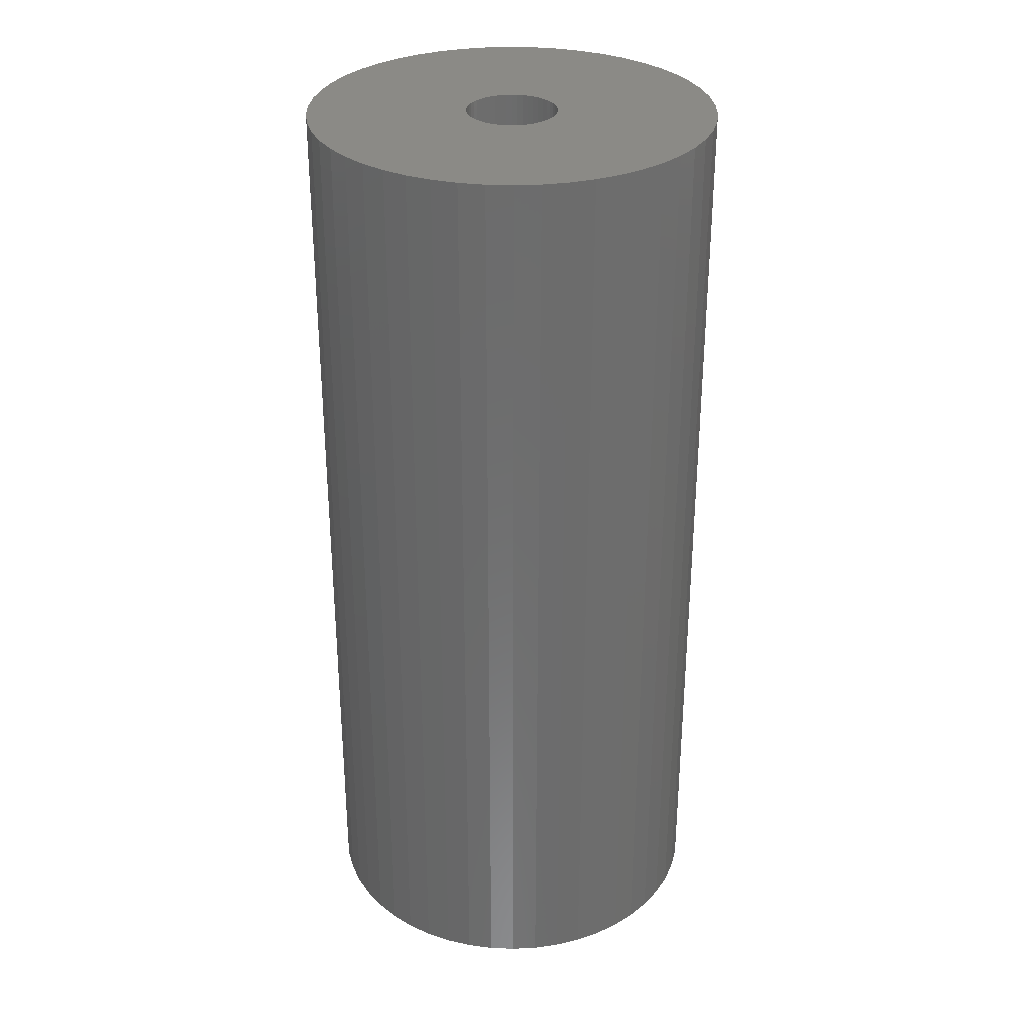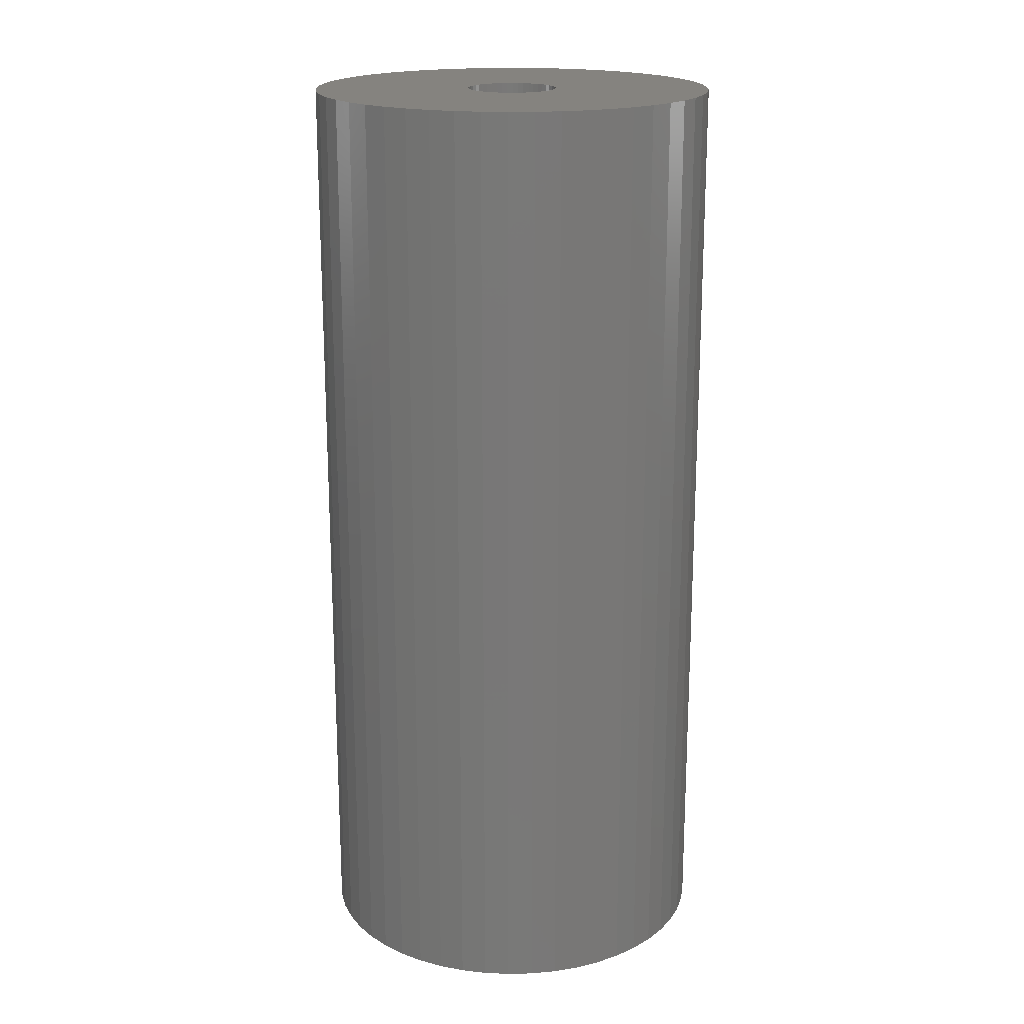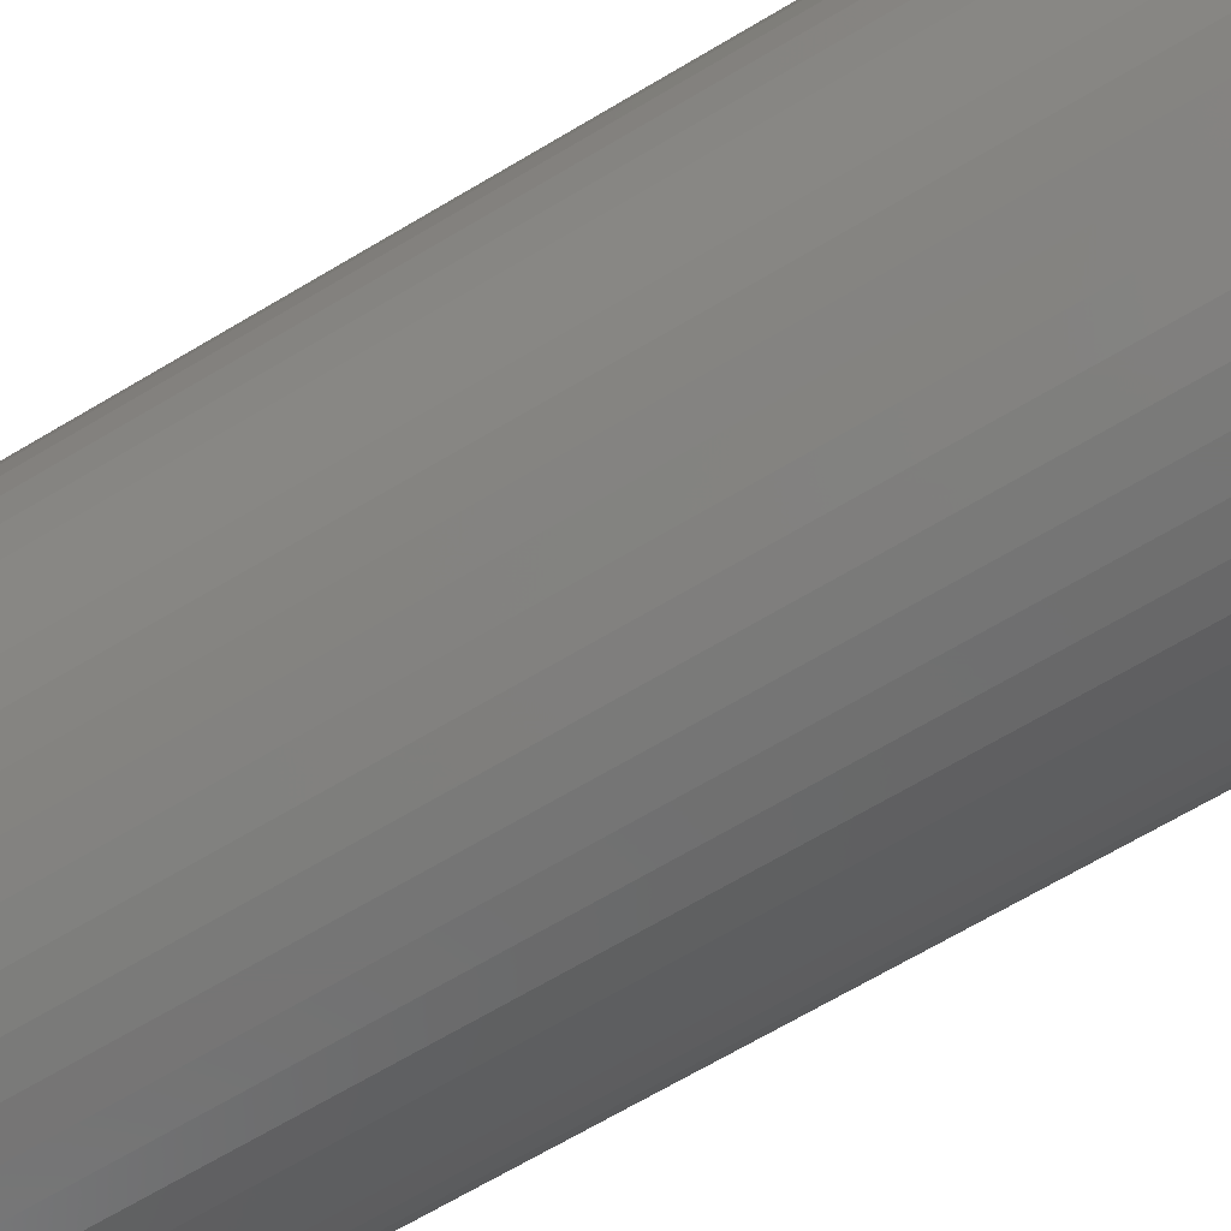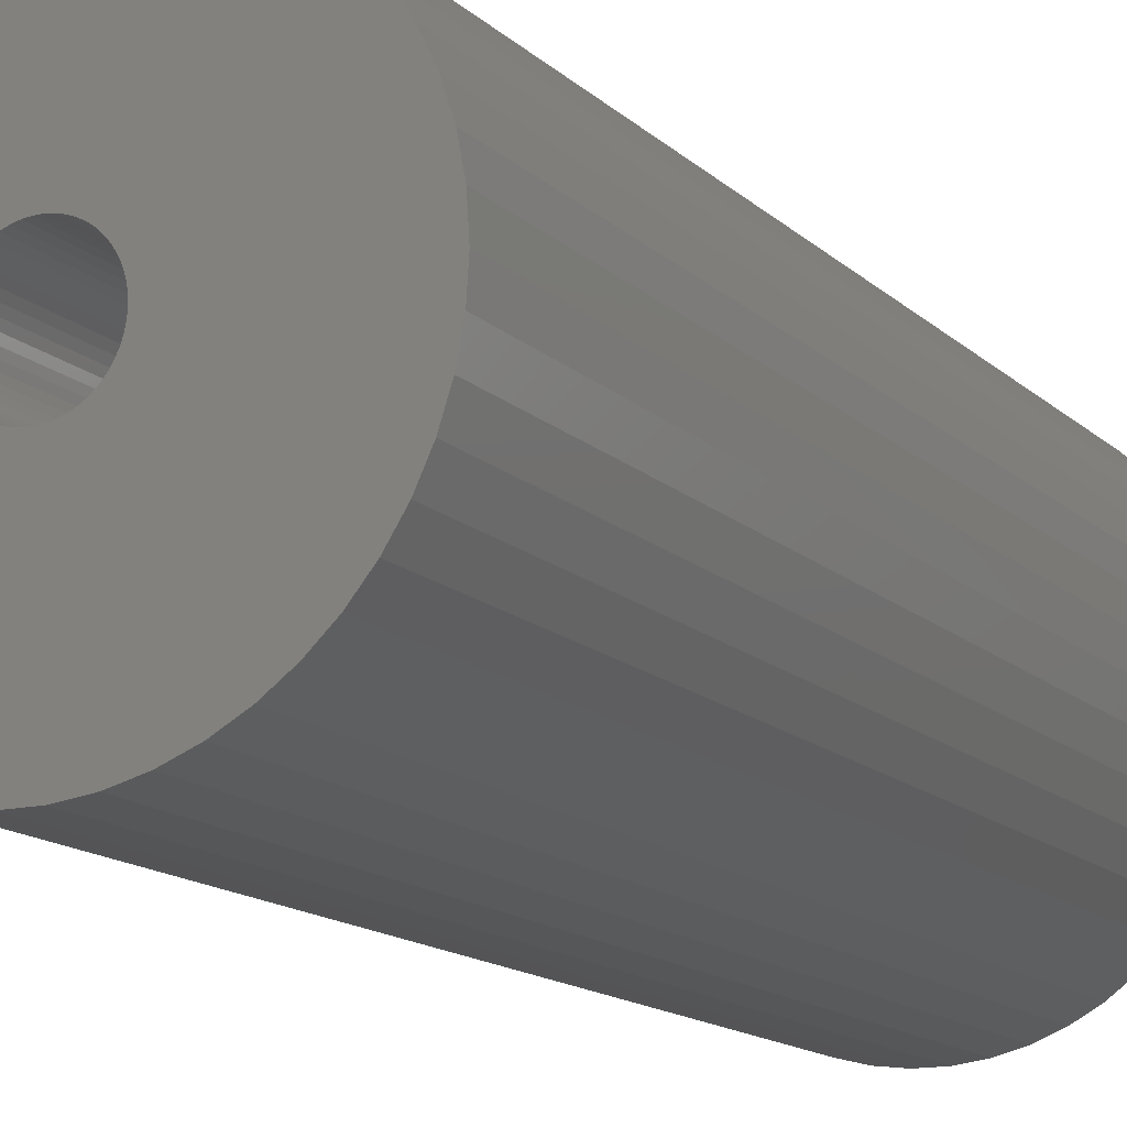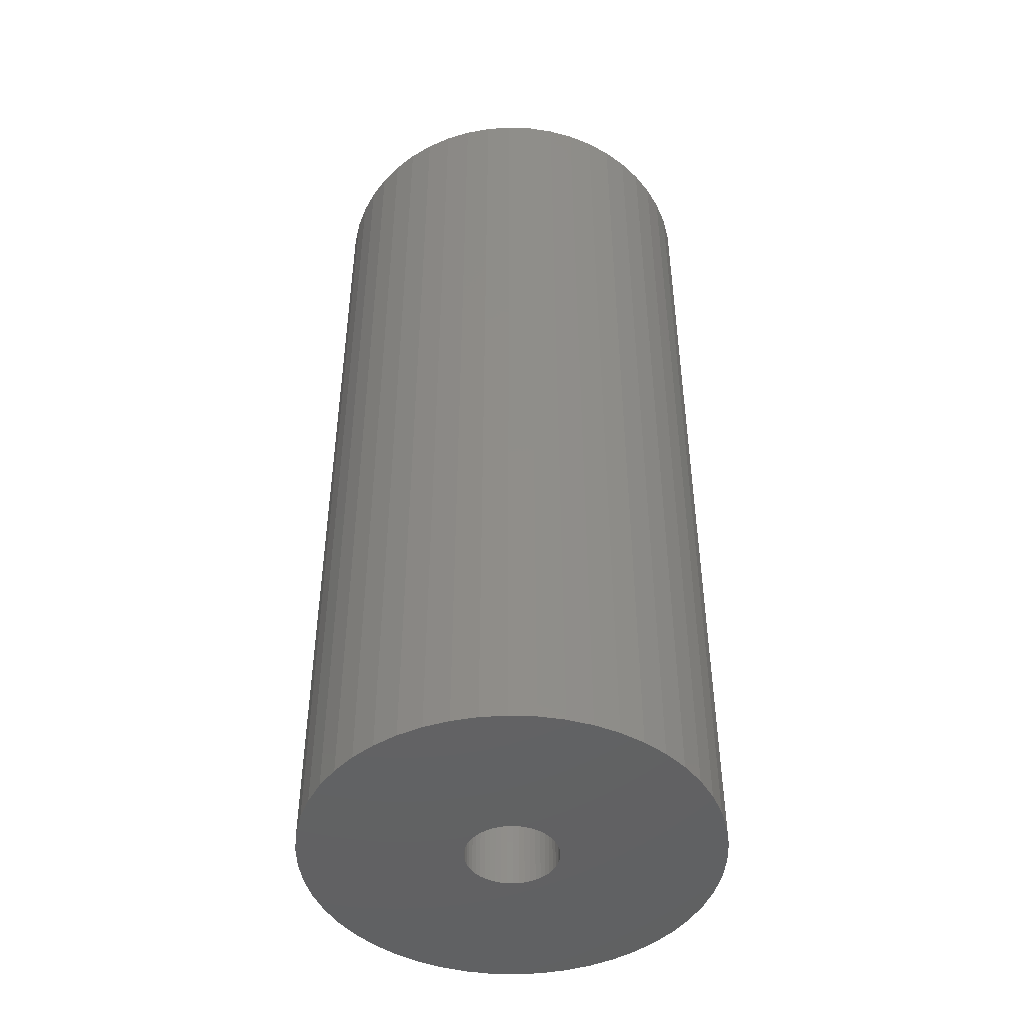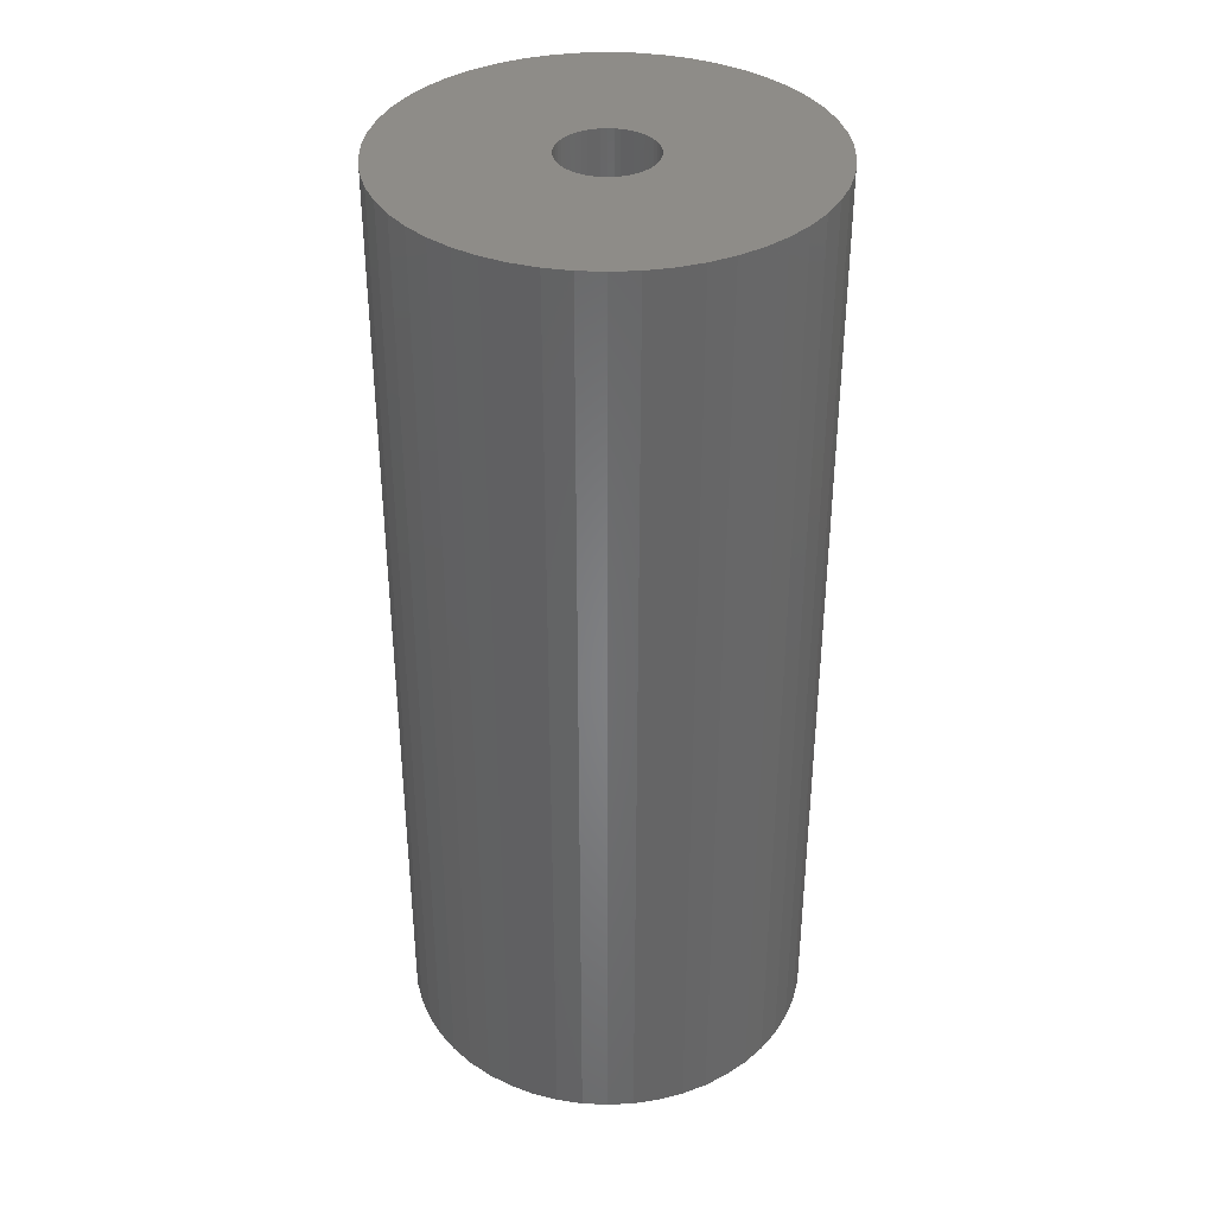
<metadata>
{"format":"stl","ext":"stl","renderer":"f3d","projection":"perspective","resolution":1024,"background":"white","views":[{"elev":31.1,"azim":-126.4,"up":"+Z"},{"elev":18.9,"azim":-74.5,"up":"+Z"},{"elev":-67.6,"azim":120.9,"up":"+Y"},{"elev":-14.0,"azim":27.7,"up":"+Y"},{"elev":-46.1,"azim":19.0,"up":"+Z"},{"elev":36.9,"azim":-39.7,"up":"+Z"}]}
</metadata>
<code>
# stl→obj: 200 verts, 400 faces
v 19 0 43.5
v 18.85 2.381 -43.5
v 18.85 2.381 43.5
v 19 0 -43.5
v -19 0 -43.5
v -18.85 2.381 43.5
v -18.85 2.381 -43.5
v -19 0 43.5
v 1.193 18.96 -43.5
v -1.193 18.96 43.5
v 1.193 18.96 43.5
v -1.193 18.96 -43.5
v -1.193 -18.96 -43.5
v 1.193 -18.96 43.5
v -1.193 -18.96 43.5
v 1.193 -18.96 -43.5
v 13.85 13.01 -43.5
v 12.11 14.64 43.5
v 13.85 13.01 43.5
v 12.11 14.64 -43.5
v -12.11 14.64 -43.5
v -13.85 13.01 43.5
v -12.11 14.64 43.5
v -13.85 13.01 -43.5
v -5.871 18.07 -43.5
v -8.09 17.19 43.5
v -5.871 18.07 43.5
v -8.09 17.19 -43.5
v 17.67 6.994 43.5
v 16.65 9.153 -43.5
v 16.65 9.153 43.5
v 17.67 6.994 -43.5
v 18.4 4.725 -43.5
v 18.4 4.725 43.5
v 15.37 11.17 -43.5
v 15.37 11.17 43.5
v 8.09 17.19 -43.5
v 5.871 18.07 43.5
v 8.09 17.19 43.5
v 5.871 18.07 -43.5
v 10.18 16.04 -43.5
v 10.18 16.04 43.5
v -17.67 6.994 -43.5
v -16.65 9.153 43.5
v -16.65 9.153 -43.5
v -17.67 6.994 43.5
v -15.37 11.17 -43.5
v -15.37 11.17 43.5
v -18.4 4.725 -43.5
v -18.4 4.725 43.5
v -3.56 18.66 -43.5
v -3.56 18.66 43.5
v 5.871 -18.07 -43.5
v 8.09 -17.19 43.5
v 5.871 -18.07 43.5
v 8.09 -17.19 -43.5
v 3.56 18.66 43.5
v 3.56 18.66 -43.5
v 4.25 0 43.5
v 4.216 0.5327 43.5
v 18.85 -2.381 43.5
v 4.116 1.057 43.5
v 4.216 -0.5327 43.5
v 3.952 1.565 43.5
v 18.4 -4.725 43.5
v 3.724 2.047 43.5
v 4.116 -1.057 43.5
v 3.438 2.498 43.5
v 17.67 -6.994 43.5
v 3.098 2.909 43.5
v 3.952 -1.565 43.5
v 2.709 3.275 43.5
v 16.65 -9.153 43.5
v 2.277 3.588 43.5
v 3.724 -2.047 43.5
v 1.81 3.846 43.5
v 15.37 -11.17 43.5
v 3.438 -2.498 43.5
v 1.313 4.042 43.5
v 0.7964 4.175 43.5
v 0.2669 4.242 43.5
v -0.2669 4.242 43.5
v -0.7964 4.175 43.5
v -1.313 4.042 43.5
v -1.81 3.846 43.5
v -2.277 3.588 43.5
v -10.18 16.04 43.5
v -2.709 3.275 43.5
v -3.098 2.909 43.5
v -3.438 2.498 43.5
v 13.85 -13.01 43.5
v 3.098 -2.909 43.5
v 12.11 -14.64 43.5
v 2.709 -3.275 43.5
v 10.18 -16.04 43.5
v 2.277 -3.588 43.5
v 1.81 -3.846 43.5
v 1.313 -4.042 43.5
v 3.56 -18.66 43.5
v 0.7964 -4.175 43.5
v 0.2669 -4.242 43.5
v -0.2669 -4.242 43.5
v -0.7964 -4.175 43.5
v -3.56 -18.66 43.5
v -1.313 -4.042 43.5
v -5.871 -18.07 43.5
v -1.81 -3.846 43.5
v -8.09 -17.19 43.5
v -2.277 -3.588 43.5
v -10.18 -16.04 43.5
v -2.709 -3.275 43.5
v -12.11 -14.64 43.5
v -3.098 -2.909 43.5
v -13.85 -13.01 43.5
v -3.438 -2.498 43.5
v -15.37 -11.17 43.5
v -3.724 -2.047 43.5
v -16.65 -9.153 43.5
v -3.952 -1.565 43.5
v -17.67 -6.994 43.5
v -4.116 -1.057 43.5
v -18.4 -4.725 43.5
v -4.216 -0.5327 43.5
v -18.85 -2.381 43.5
v -4.25 0 43.5
v -3.724 2.047 43.5
v -3.952 1.565 43.5
v -4.116 1.057 43.5
v -4.216 0.5327 43.5
v -10.18 16.04 -43.5
v 18.85 -2.381 -43.5
v 10.18 -16.04 -43.5
v 12.11 -14.64 -43.5
v 13.85 -13.01 -43.5
v 18.4 -4.725 -43.5
v 4.25 0 -43.5
v 4.216 -0.5327 -43.5
v 4.116 -1.057 -43.5
v 17.67 -6.994 -43.5
v 4.216 0.5327 -43.5
v 3.952 -1.565 -43.5
v 16.65 -9.153 -43.5
v 3.724 -2.047 -43.5
v 15.37 -11.17 -43.5
v 4.116 1.057 -43.5
v 3.438 -2.498 -43.5
v 3.098 -2.909 -43.5
v 3.952 1.565 -43.5
v 2.709 -3.275 -43.5
v 2.277 -3.588 -43.5
v 3.724 2.047 -43.5
v 1.81 -3.846 -43.5
v 3.438 2.498 -43.5
v 1.313 -4.042 -43.5
v 3.56 -18.66 -43.5
v 0.7964 -4.175 -43.5
v 0.2669 -4.242 -43.5
v -0.2669 -4.242 -43.5
v -0.7964 -4.175 -43.5
v -3.56 -18.66 -43.5
v -1.313 -4.042 -43.5
v -5.871 -18.07 -43.5
v -1.81 -3.846 -43.5
v -8.09 -17.19 -43.5
v -2.277 -3.588 -43.5
v -10.18 -16.04 -43.5
v -2.709 -3.275 -43.5
v -12.11 -14.64 -43.5
v -3.098 -2.909 -43.5
v -13.85 -13.01 -43.5
v -3.438 -2.498 -43.5
v -15.37 -11.17 -43.5
v 3.098 2.909 -43.5
v 2.709 3.275 -43.5
v 2.277 3.588 -43.5
v 1.81 3.846 -43.5
v 1.313 4.042 -43.5
v 0.7964 4.175 -43.5
v 0.2669 4.242 -43.5
v -0.2669 4.242 -43.5
v -0.7964 4.175 -43.5
v -1.313 4.042 -43.5
v -1.81 3.846 -43.5
v -2.277 3.588 -43.5
v -2.709 3.275 -43.5
v -3.098 2.909 -43.5
v -3.438 2.498 -43.5
v -3.724 2.047 -43.5
v -3.952 1.565 -43.5
v -4.116 1.057 -43.5
v -4.216 0.5327 -43.5
v -4.25 0 -43.5
v -3.724 -2.047 -43.5
v -16.65 -9.153 -43.5
v -3.952 -1.565 -43.5
v -17.67 -6.994 -43.5
v -4.116 -1.057 -43.5
v -18.4 -4.725 -43.5
v -4.216 -0.5327 -43.5
v -18.85 -2.381 -43.5
f 1 2 3
f 2 1 4
f 5 6 7
f 6 5 8
f 9 10 11
f 10 9 12
f 13 14 15
f 14 13 16
f 17 18 19
f 18 17 20
f 21 22 23
f 22 21 24
f 25 26 27
f 26 25 28
f 29 30 31
f 30 29 32
f 3 33 34
f 33 3 2
f 31 35 36
f 35 31 30
f 37 38 39
f 38 37 40
f 41 39 42
f 39 41 37
f 43 44 45
f 44 43 46
f 47 22 24
f 22 47 48
f 49 46 43
f 46 49 50
f 51 27 52
f 27 51 25
f 53 54 55
f 54 53 56
f 34 32 29
f 32 34 33
f 36 17 19
f 17 36 35
f 40 57 38
f 57 40 58
f 58 11 57
f 11 58 9
f 20 42 18
f 42 20 41
f 45 48 47
f 48 45 44
f 7 50 49
f 50 7 6
f 59 1 3
f 60 3 34
f 1 59 61
f 62 34 29
f 63 61 59
f 64 29 31
f 61 63 65
f 66 31 36
f 67 65 63
f 68 36 19
f 65 67 69
f 70 19 18
f 71 69 67
f 72 18 42
f 69 71 73
f 74 42 39
f 75 73 71
f 76 39 38
f 73 75 77
f 78 77 75
f 3 60 59
f 34 62 60
f 29 64 62
f 31 66 64
f 79 38 57
f 36 68 66
f 19 70 68
f 18 72 70
f 42 74 72
f 39 76 74
f 38 79 76
f 80 57 11
f 57 80 79
f 11 81 80
f 11 82 81
f 10 82 11
f 82 10 83
f 52 83 10
f 83 52 84
f 27 84 52
f 84 27 85
f 26 85 27
f 85 26 86
f 87 86 26
f 86 87 88
f 23 88 87
f 88 23 89
f 22 89 23
f 89 22 90
f 48 90 22
f 77 78 91
f 92 91 78
f 91 92 93
f 94 93 92
f 93 94 95
f 96 95 94
f 95 96 54
f 97 54 96
f 54 97 55
f 98 55 97
f 55 98 99
f 100 99 98
f 99 100 14
f 101 14 100
f 102 14 101
f 15 102 103
f 102 15 14
f 104 103 105
f 106 105 107
f 108 107 109
f 110 109 111
f 112 111 113
f 114 113 115
f 103 104 15
f 116 115 117
f 118 117 119
f 120 119 121
f 122 121 123
f 124 123 125
f 90 48 126
f 105 106 104
f 44 126 48
f 107 108 106
f 126 44 127
f 109 110 108
f 46 127 44
f 111 112 110
f 127 46 128
f 113 114 112
f 50 128 46
f 115 116 114
f 128 50 129
f 117 118 116
f 6 129 50
f 119 120 118
f 129 6 125
f 121 122 120
f 8 125 6
f 123 124 122
f 125 8 124
f 28 87 26
f 87 28 130
f 130 23 87
f 23 130 21
f 12 52 10
f 52 12 51
f 61 4 1
f 4 61 131
f 56 95 54
f 95 56 132
f 133 91 93
f 91 133 134
f 65 131 61
f 131 65 135
f 136 4 131
f 137 131 135
f 4 136 2
f 138 135 139
f 140 2 136
f 141 139 142
f 2 140 33
f 143 142 144
f 145 33 140
f 146 144 134
f 33 145 32
f 147 134 133
f 148 32 145
f 149 133 132
f 32 148 30
f 150 132 56
f 151 30 148
f 152 56 53
f 30 151 35
f 153 35 151
f 131 137 136
f 135 138 137
f 139 141 138
f 142 143 141
f 154 53 155
f 144 146 143
f 134 147 146
f 133 149 147
f 132 150 149
f 56 152 150
f 53 154 152
f 156 155 16
f 155 156 154
f 16 157 156
f 16 158 157
f 13 158 16
f 158 13 159
f 160 159 13
f 159 160 161
f 162 161 160
f 161 162 163
f 164 163 162
f 163 164 165
f 166 165 164
f 165 166 167
f 168 167 166
f 167 168 169
f 170 169 168
f 169 170 171
f 172 171 170
f 35 153 17
f 173 17 153
f 17 173 20
f 174 20 173
f 20 174 41
f 175 41 174
f 41 175 37
f 176 37 175
f 37 176 40
f 177 40 176
f 40 177 58
f 178 58 177
f 58 178 9
f 179 9 178
f 180 9 179
f 12 180 181
f 180 12 9
f 51 181 182
f 25 182 183
f 28 183 184
f 130 184 185
f 21 185 186
f 24 186 187
f 181 51 12
f 47 187 188
f 45 188 189
f 43 189 190
f 49 190 191
f 7 191 192
f 171 172 193
f 182 25 51
f 194 193 172
f 183 28 25
f 193 194 195
f 184 130 28
f 196 195 194
f 185 21 130
f 195 196 197
f 186 24 21
f 198 197 196
f 187 47 24
f 197 198 199
f 188 45 47
f 200 199 198
f 189 43 45
f 199 200 192
f 190 49 43
f 5 192 200
f 191 7 49
f 192 5 7
f 91 144 77
f 144 91 134
f 73 139 69
f 139 73 142
f 196 122 198
f 122 196 120
f 155 55 99
f 55 155 53
f 16 99 14
f 99 16 155
f 77 142 73
f 142 77 144
f 132 93 95
f 93 132 133
f 69 135 65
f 135 69 139
f 160 15 104
f 15 160 13
f 164 106 108
f 106 164 162
f 162 104 106
f 104 162 160
f 170 116 172
f 116 170 114
f 170 112 114
f 112 170 168
f 194 120 196
f 120 194 118
f 198 124 200
f 124 198 122
f 200 8 5
f 8 200 124
f 172 118 194
f 118 172 116
f 166 108 110
f 108 166 164
f 168 110 112
f 110 168 166
f 136 60 140
f 60 136 59
f 125 191 129
f 191 125 192
f 180 81 82
f 81 180 179
f 157 102 101
f 102 157 158
f 174 70 72
f 70 174 173
f 186 88 89
f 88 186 185
f 183 84 85
f 84 183 182
f 141 67 138
f 67 141 71
f 148 66 151
f 66 148 64
f 140 62 145
f 62 140 60
f 151 68 153
f 68 151 66
f 177 76 79
f 76 177 176
f 178 79 80
f 79 178 177
f 175 72 74
f 72 175 174
f 127 188 126
f 188 127 189
f 128 189 127
f 189 128 190
f 184 85 86
f 85 184 183
f 181 82 83
f 82 181 180
f 156 101 100
f 101 156 157
f 145 64 148
f 64 145 62
f 153 70 173
f 70 153 68
f 179 80 81
f 80 179 178
f 176 74 76
f 74 176 175
f 126 187 90
f 187 126 188
f 90 186 89
f 186 90 187
f 129 190 128
f 190 129 191
f 185 86 88
f 86 185 184
f 182 83 84
f 83 182 181
f 146 75 143
f 75 146 78
f 138 63 137
f 63 138 67
f 149 96 94
f 96 149 150
f 143 71 141
f 71 143 75
f 137 59 136
f 59 137 63
f 115 193 117
f 193 115 171
f 119 197 121
f 197 119 195
f 147 94 92
f 94 147 149
f 154 100 98
f 100 154 156
f 150 97 96
f 97 150 152
f 152 98 97
f 98 152 154
f 161 107 105
f 107 161 163
f 159 105 103
f 105 159 161
f 167 113 111
f 113 167 169
f 113 171 115
f 171 113 169
f 117 195 119
f 195 117 193
f 121 199 123
f 199 121 197
f 123 192 125
f 192 123 199
f 147 78 146
f 78 147 92
f 165 111 109
f 111 165 167
f 163 109 107
f 109 163 165
f 158 103 102
f 103 158 159

</code>
